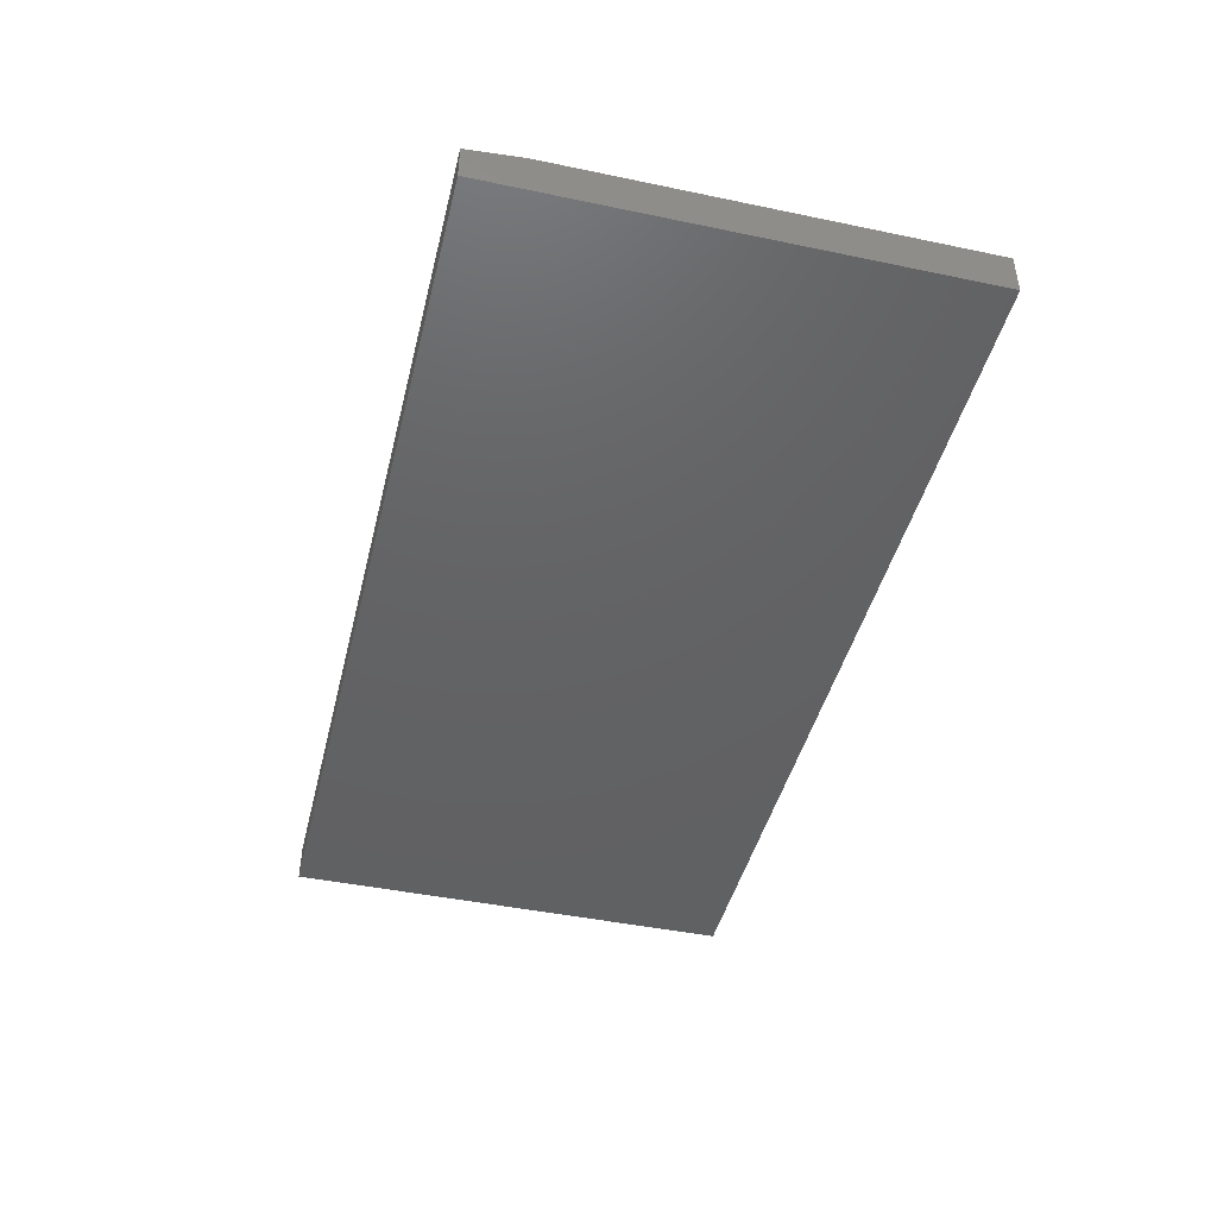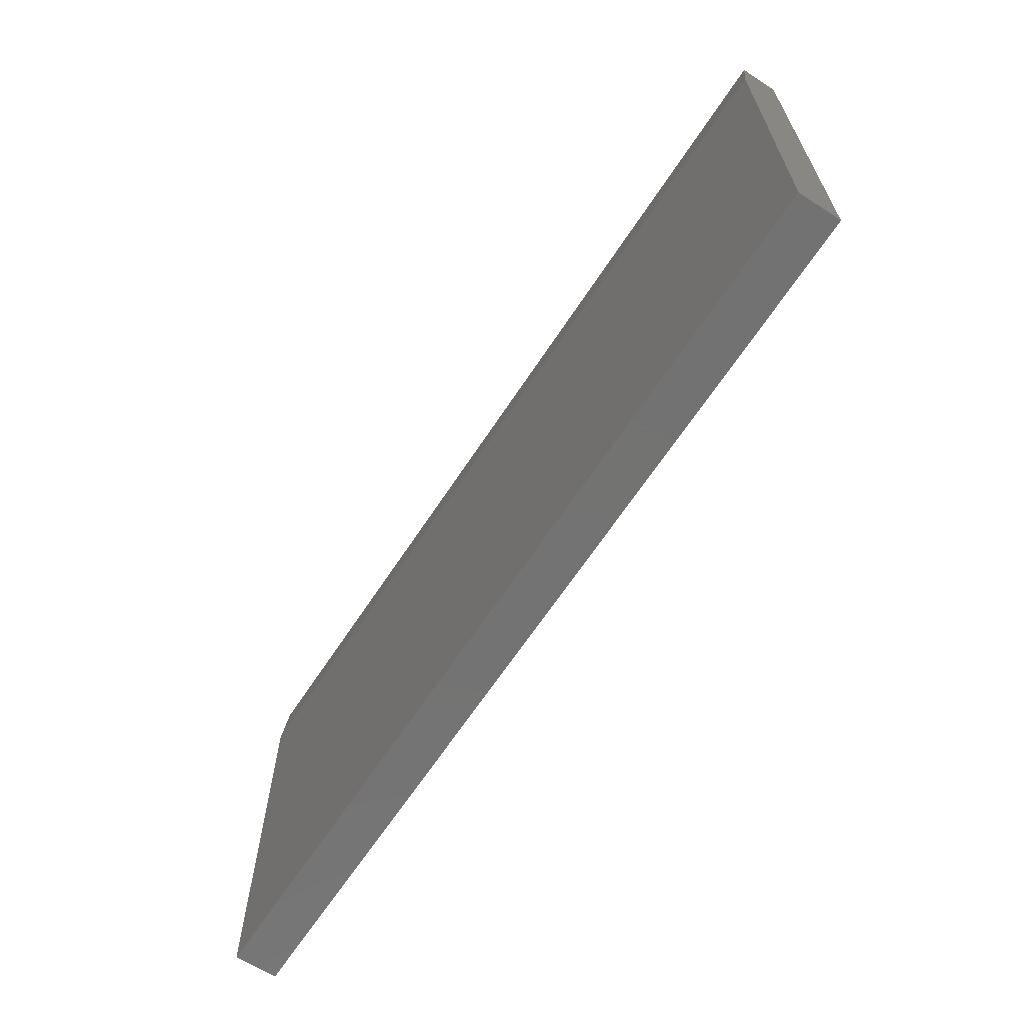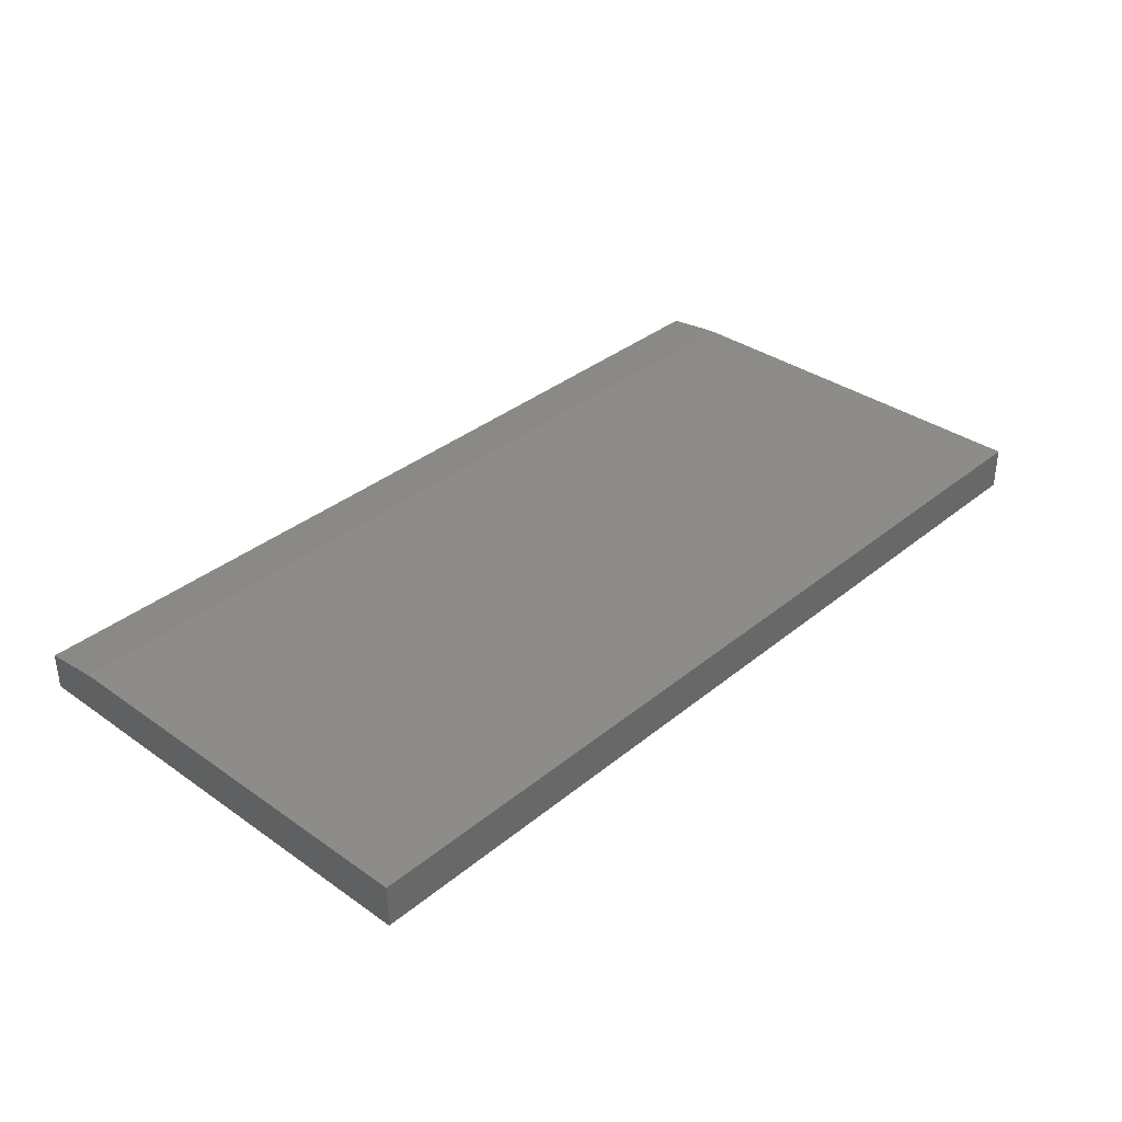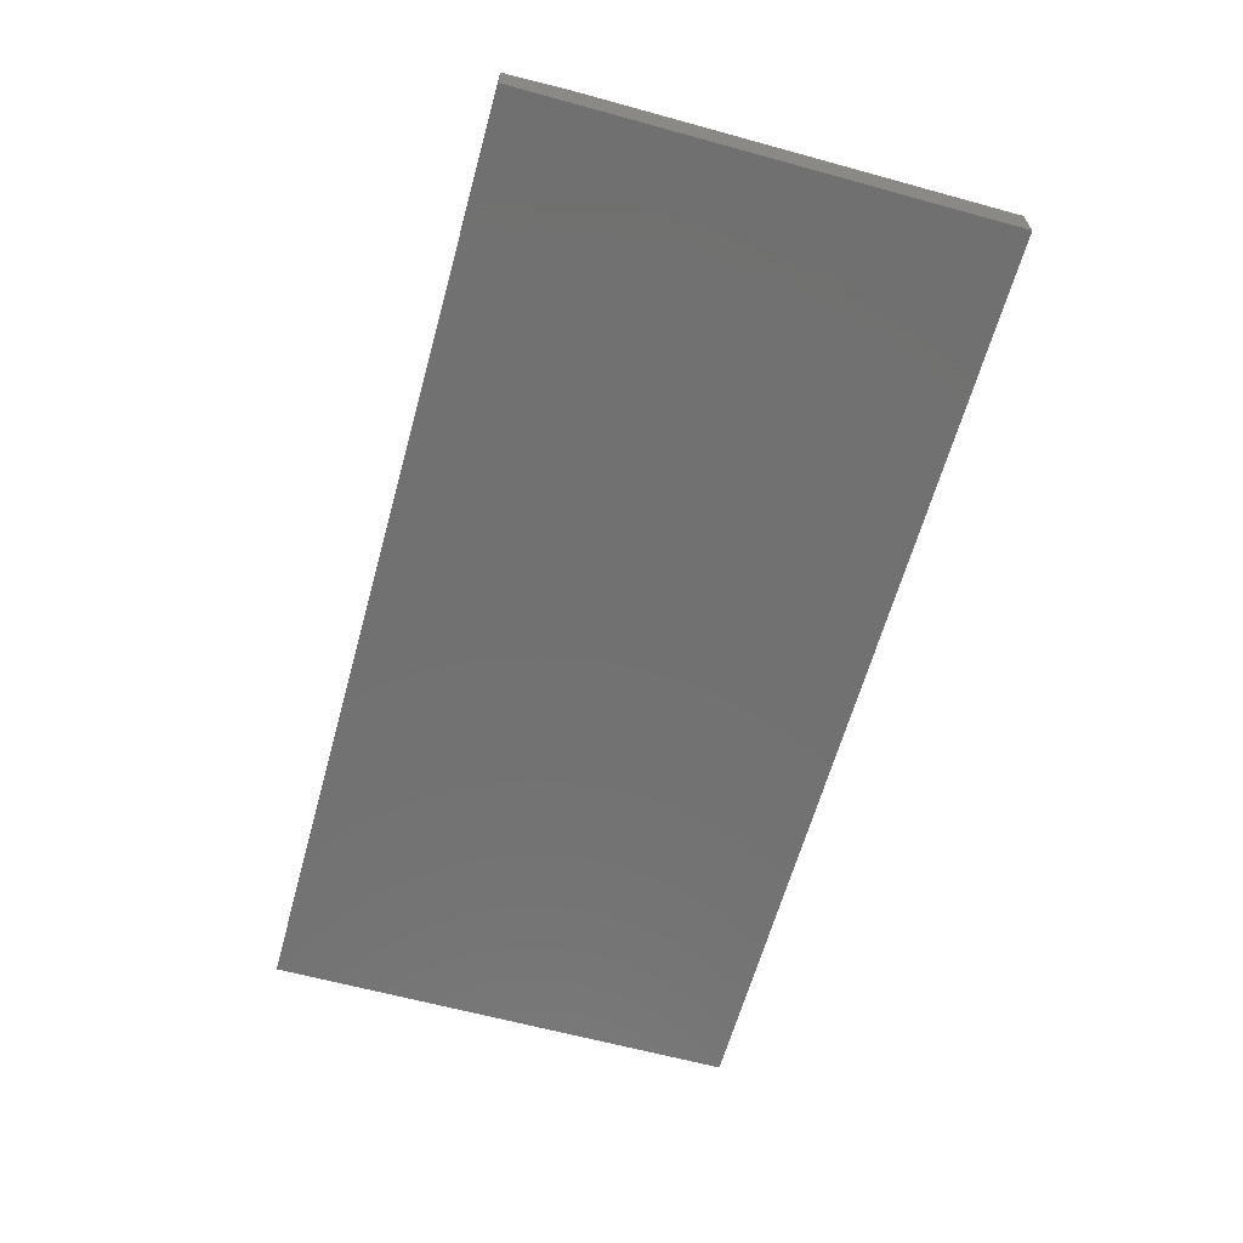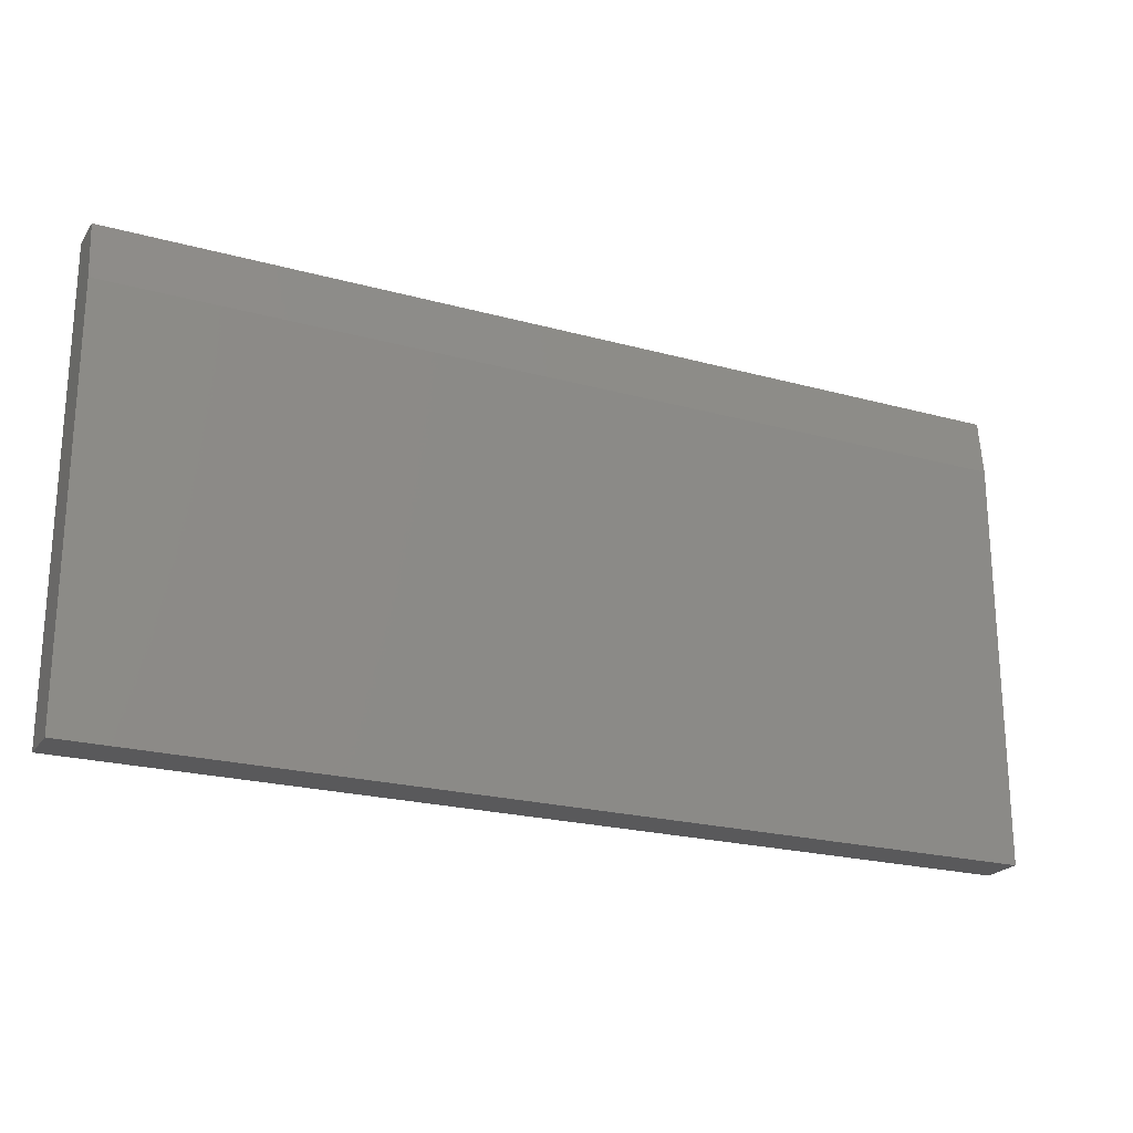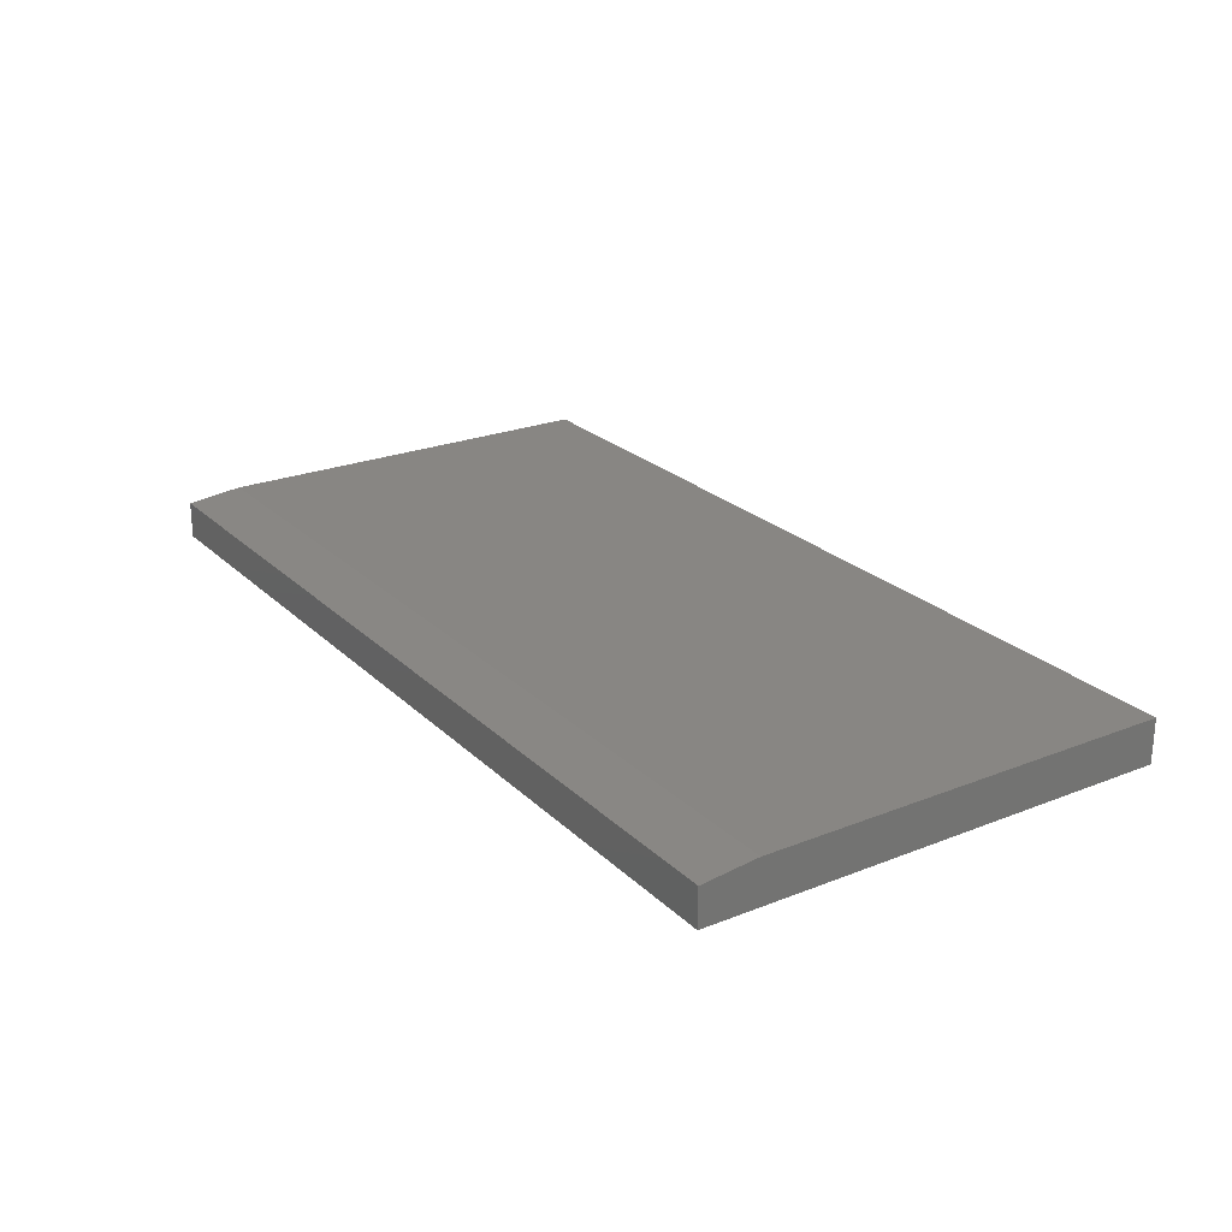
<metadata>
{"format":"stl","ext":"stl","renderer":"f3d","projection":"perspective","resolution":1024,"background":"white","views":[{"elev":-44.4,"azim":-103.7,"up":"+Z"},{"elev":-64.9,"azim":56.8,"up":"+Y"},{"elev":35.2,"azim":-47.1,"up":"+Z"},{"elev":-63.1,"azim":-105.5,"up":"+Z"},{"elev":-22.2,"azim":-25.5,"up":"+Y"},{"elev":24.0,"azim":-123.4,"up":"+Z"}]}
</metadata>
<code>
# stl→obj: 10 verts, 16 faces
v -0.5156 -0.75 0
v 0.6406 -0.75 0
v -0.5156 -0.2361 0
v 0.6406 -0.2361 0
v -0.5156 -0.1658 -0.007812
v -0.5156 -0.1658 -0.05469
v -0.5156 -0.75 -0.05469
v 0.6406 -0.1658 -0.05469
v 0.6406 -0.1658 -0.007812
v 0.6406 -0.75 -0.05469
f 1 2 3
f 3 2 4
f 5 6 3
f 3 6 7
f 3 7 1
f 8 6 9
f 9 6 5
f 9 4 8
f 8 4 2
f 8 2 10
f 5 3 9
f 9 3 4
f 7 6 10
f 10 6 8
f 7 10 1
f 1 10 2

</code>
